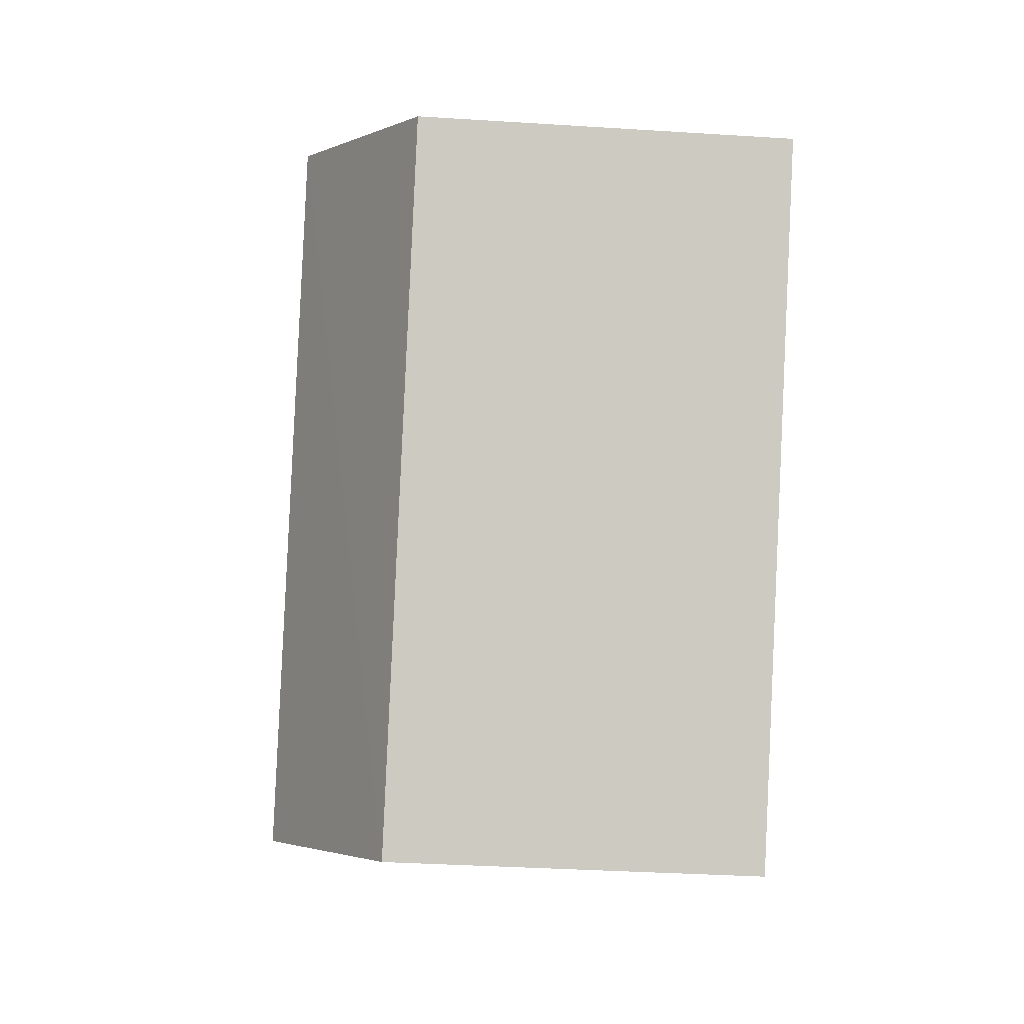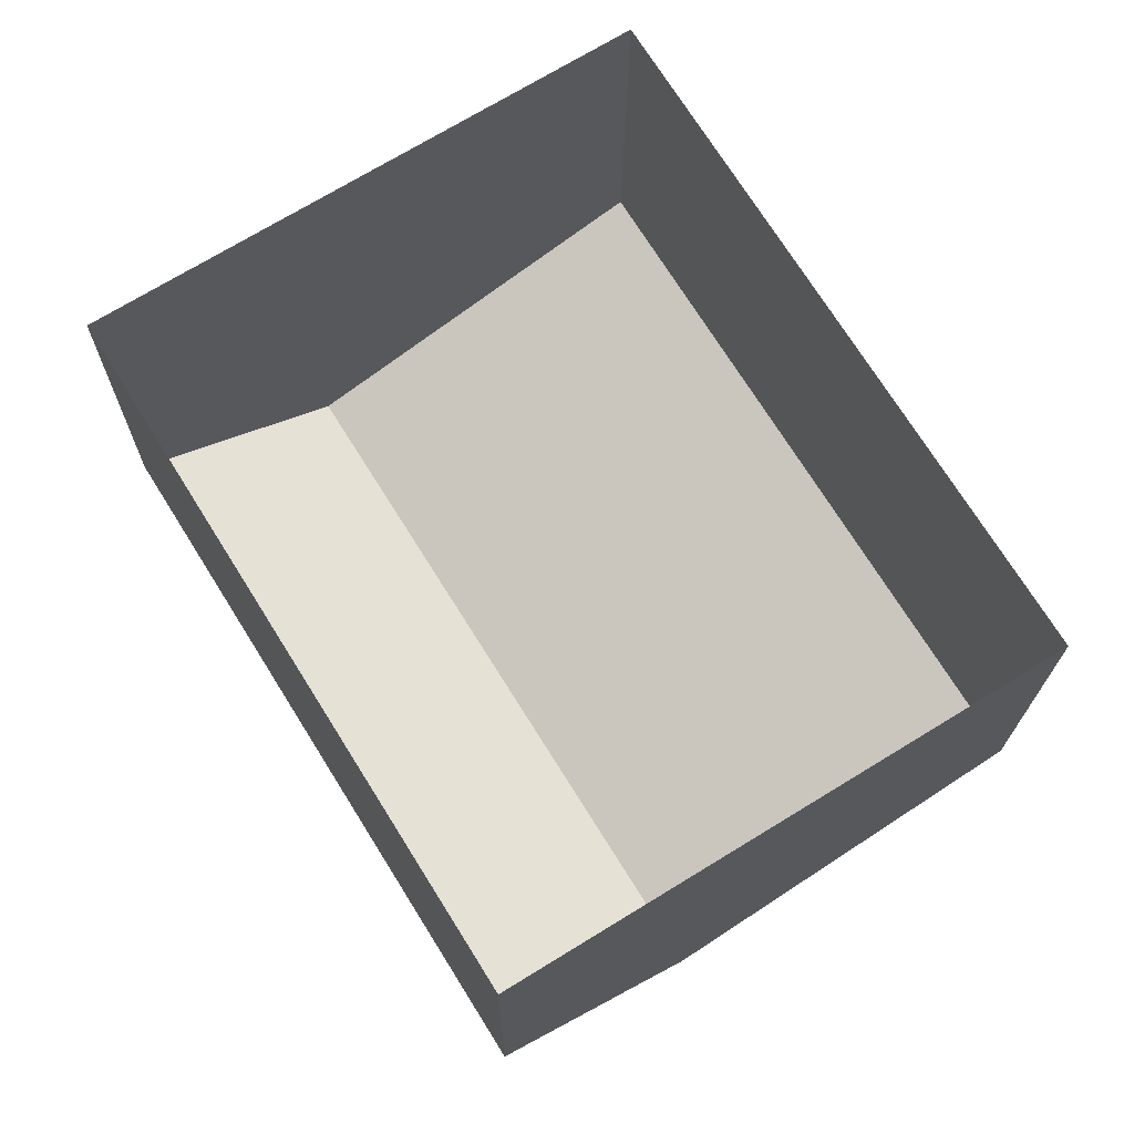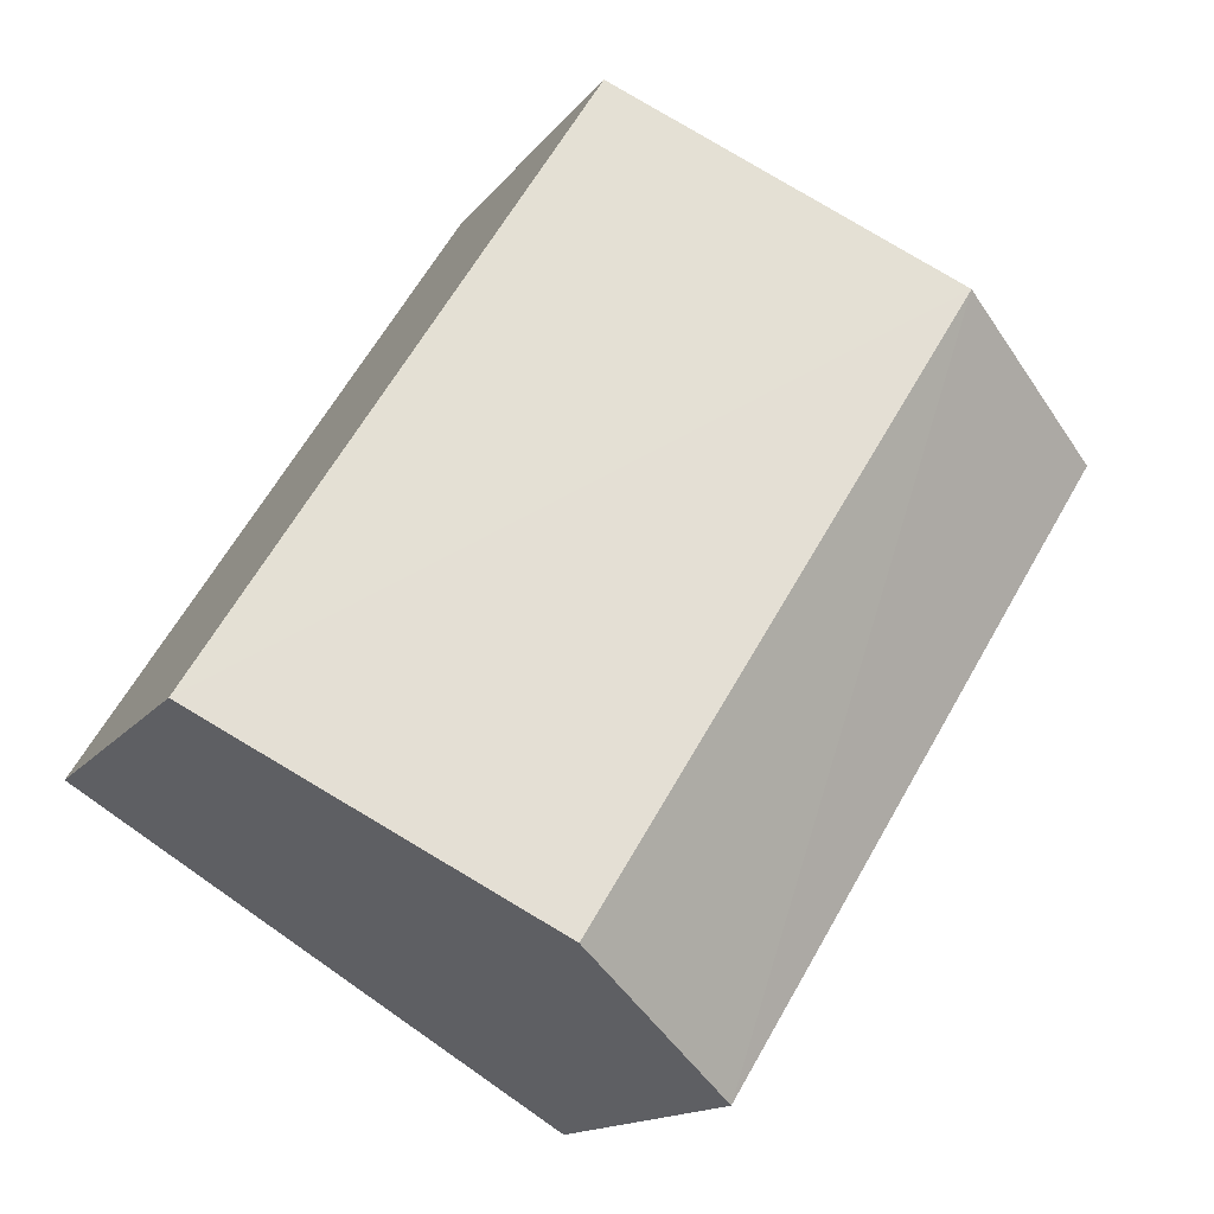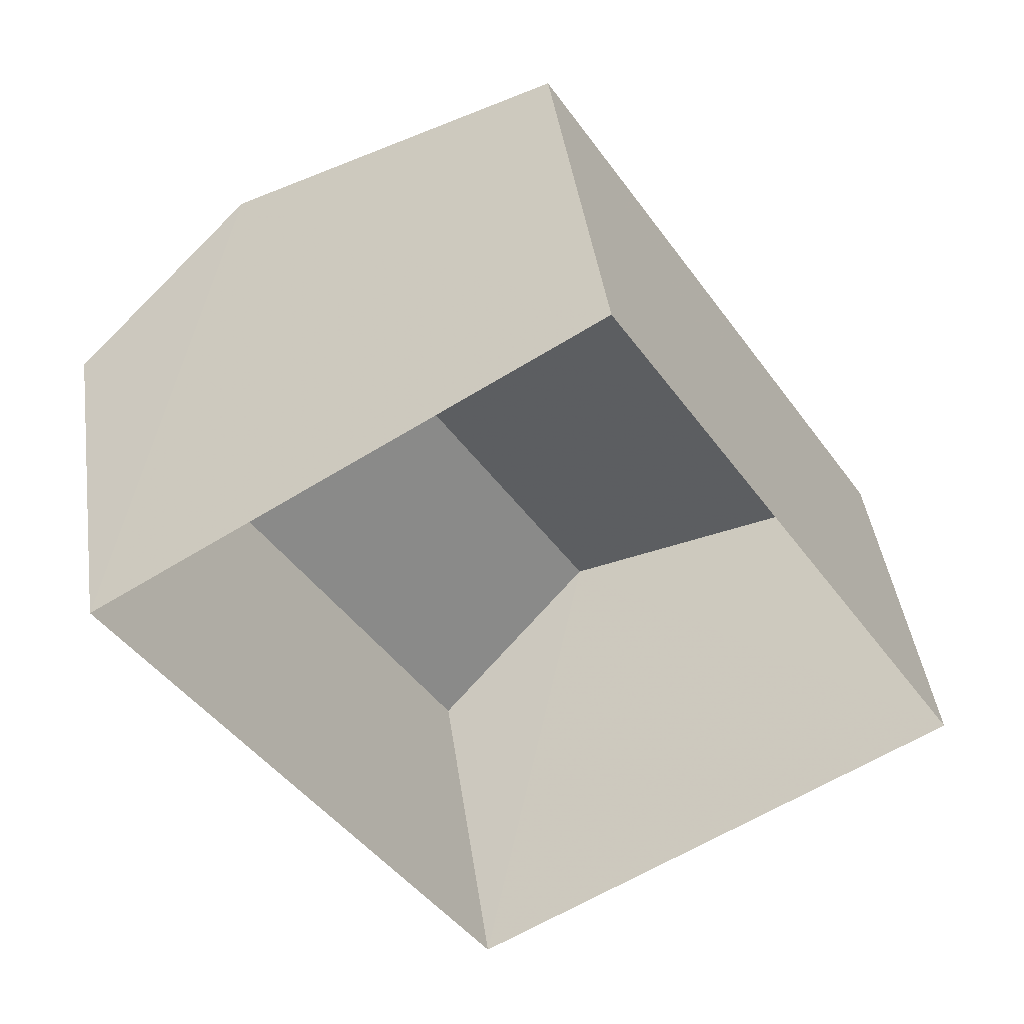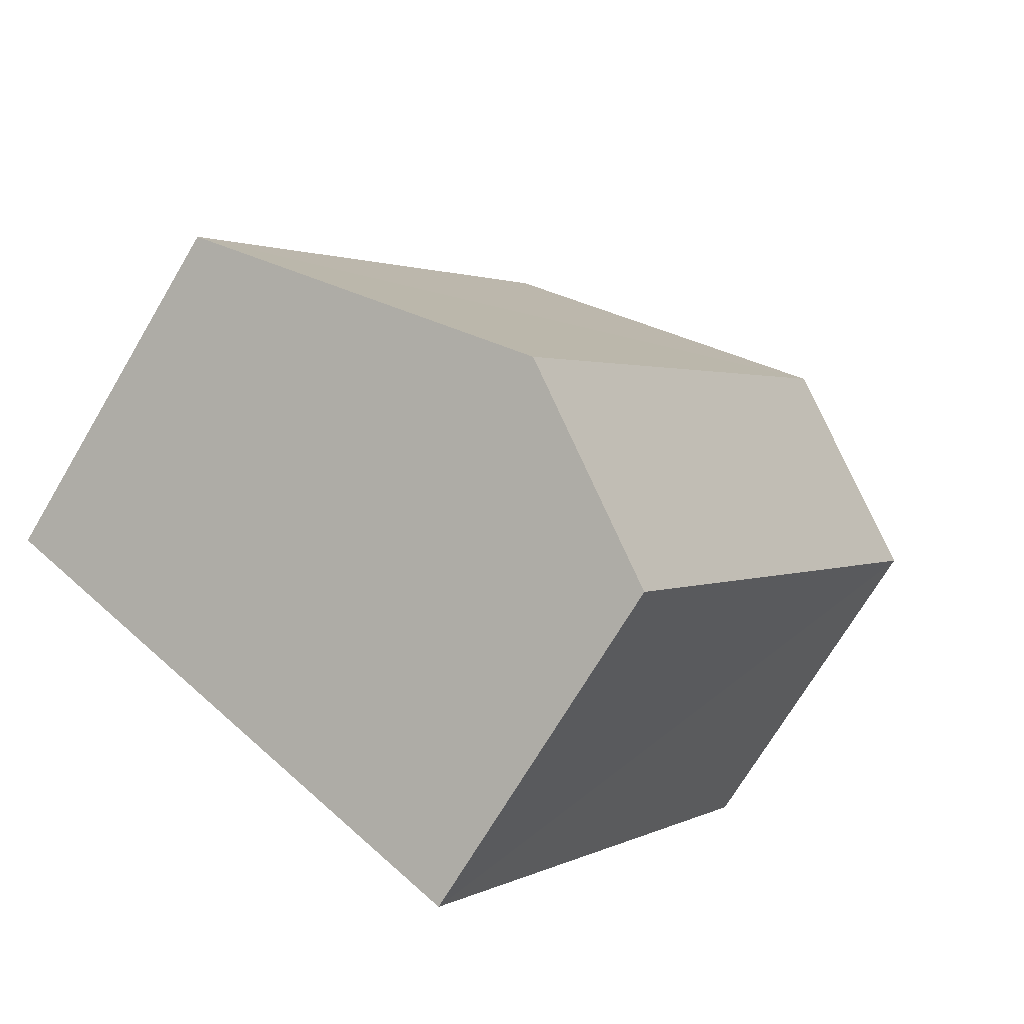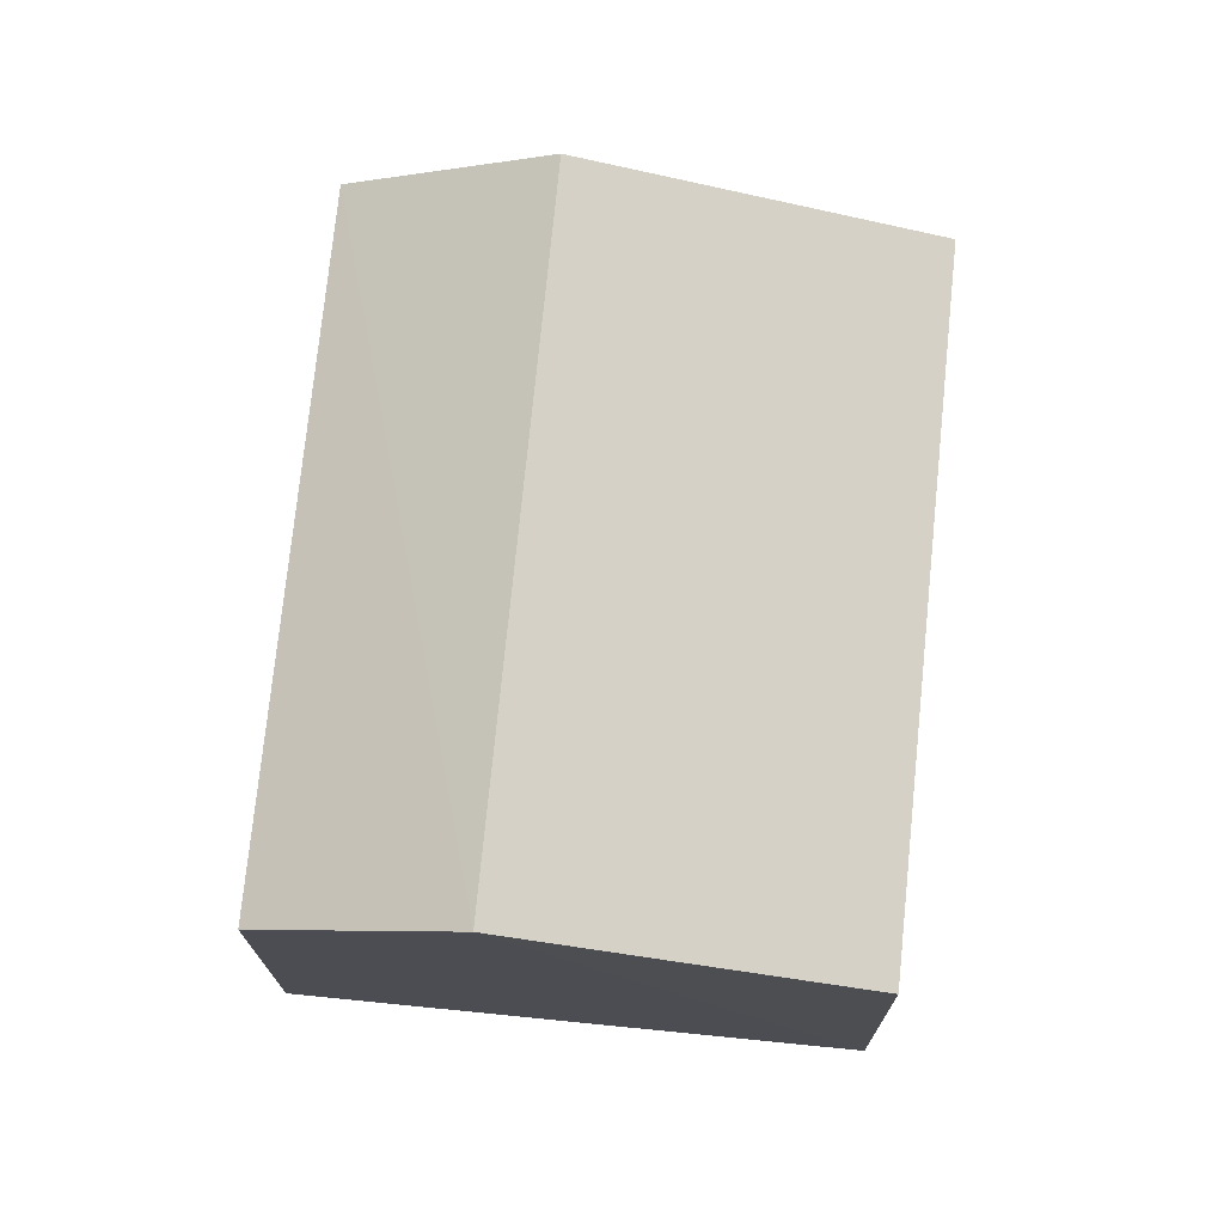
<metadata>
{"format":"obj","ext":"obj","renderer":"f3d","projection":"perspective","resolution":1024,"background":"white","views":[{"elev":-35.5,"azim":85.0,"up":"+Y"},{"elev":-18.3,"azim":179.6,"up":"+Y"},{"elev":-14.7,"azim":-23.0,"up":"+Y"},{"elev":43.7,"azim":171.8,"up":"+Y"},{"elev":-70.9,"azim":-30.9,"up":"+Y"},{"elev":73.4,"azim":153.9,"up":"+Z"}]}
</metadata>
<code>
v -3.119e+05 4.284e+04 20.59
v -3.119e+05 4.284e+04 20.59
v -3.119e+05 4.283e+04 20.58
v -3.119e+05 4.283e+04 20.58
v -3.119e+05 4.284e+04 25.19
v -3.119e+05 4.283e+04 24.14
v -3.119e+05 4.283e+04 25.18
v -3.119e+05 4.284e+04 24.14
v -3.119e+05 4.283e+04 24.13
v -3.119e+05 4.284e+04 24.14
f 1 2 3
f 4 1 3
f 5 6 7
f 5 8 6
f 9 10 5
f 7 9 5
f 10 3 2
f 10 9 3
f 6 4 7
f 4 3 7
f 3 9 7
f 10 2 5
f 2 1 5
f 1 8 5
f 8 1 4
f 6 8 4

</code>
